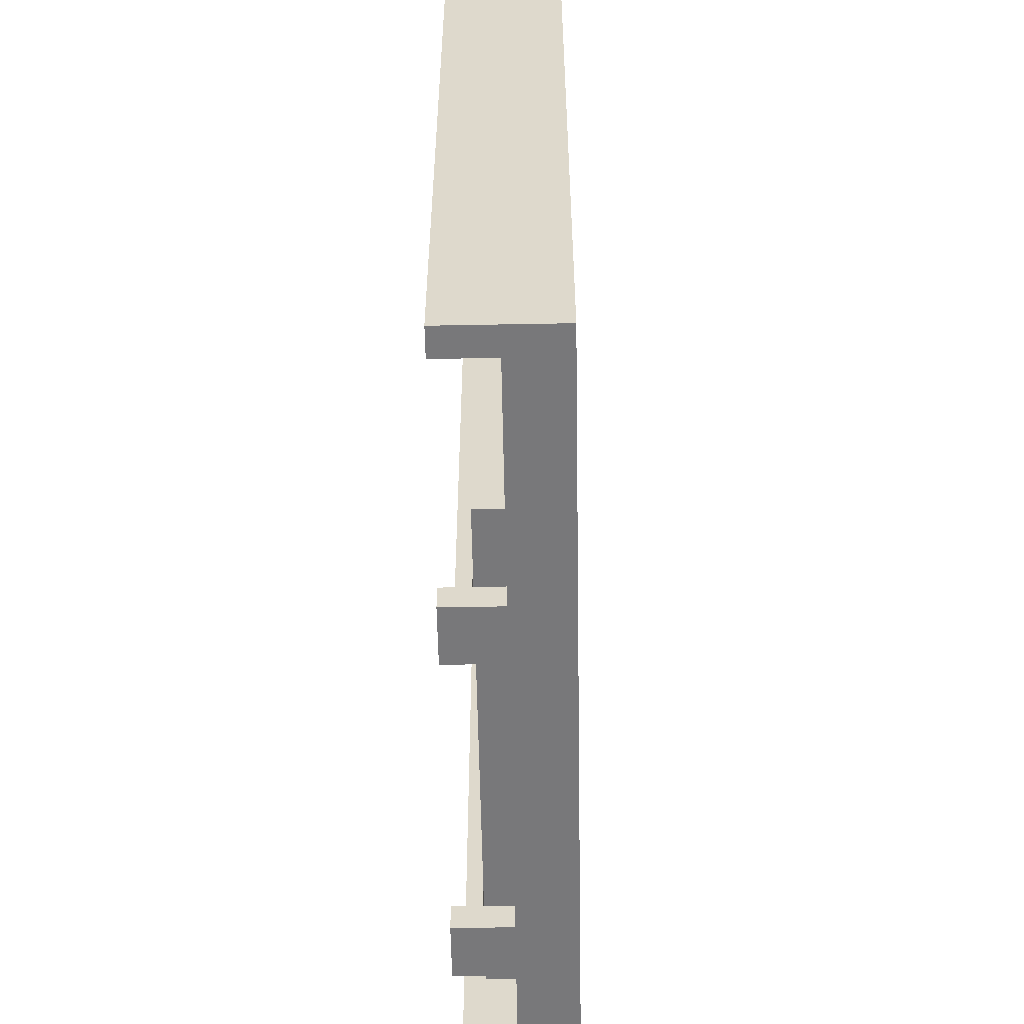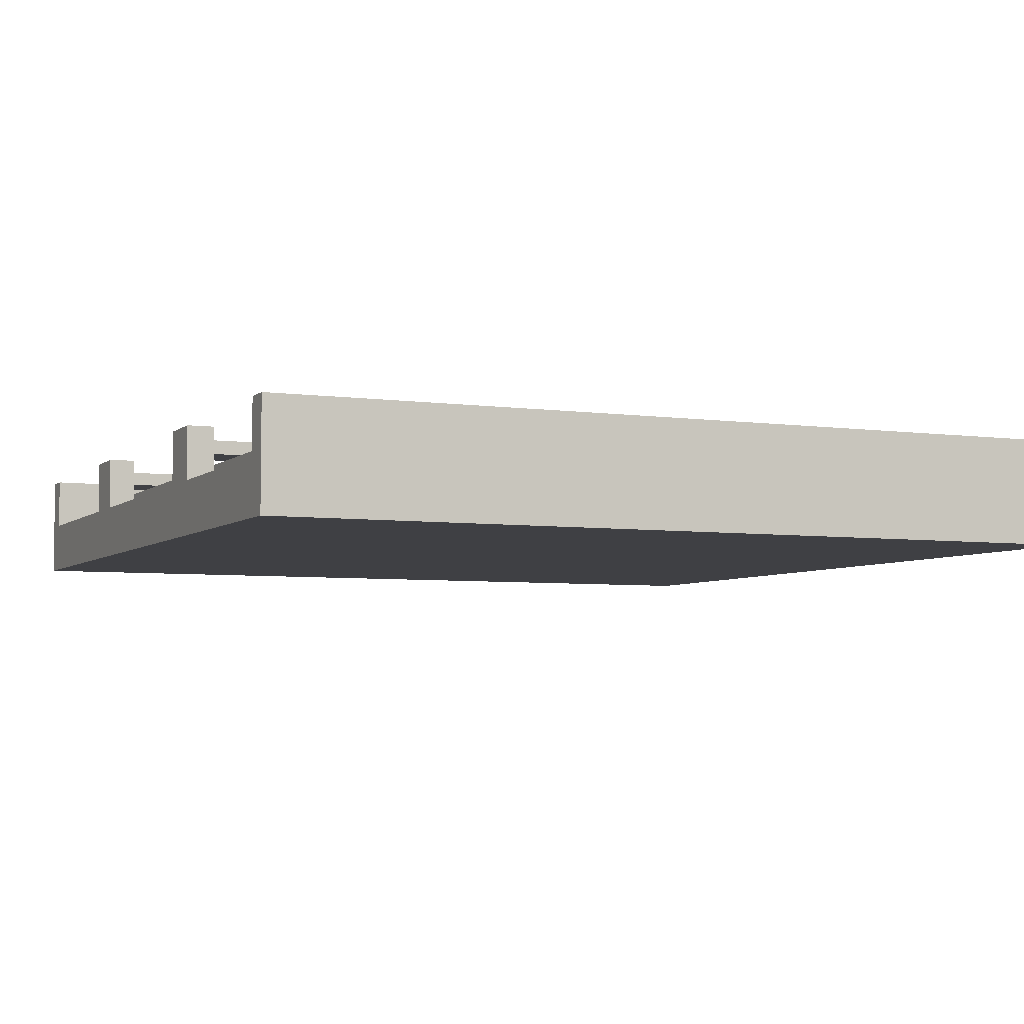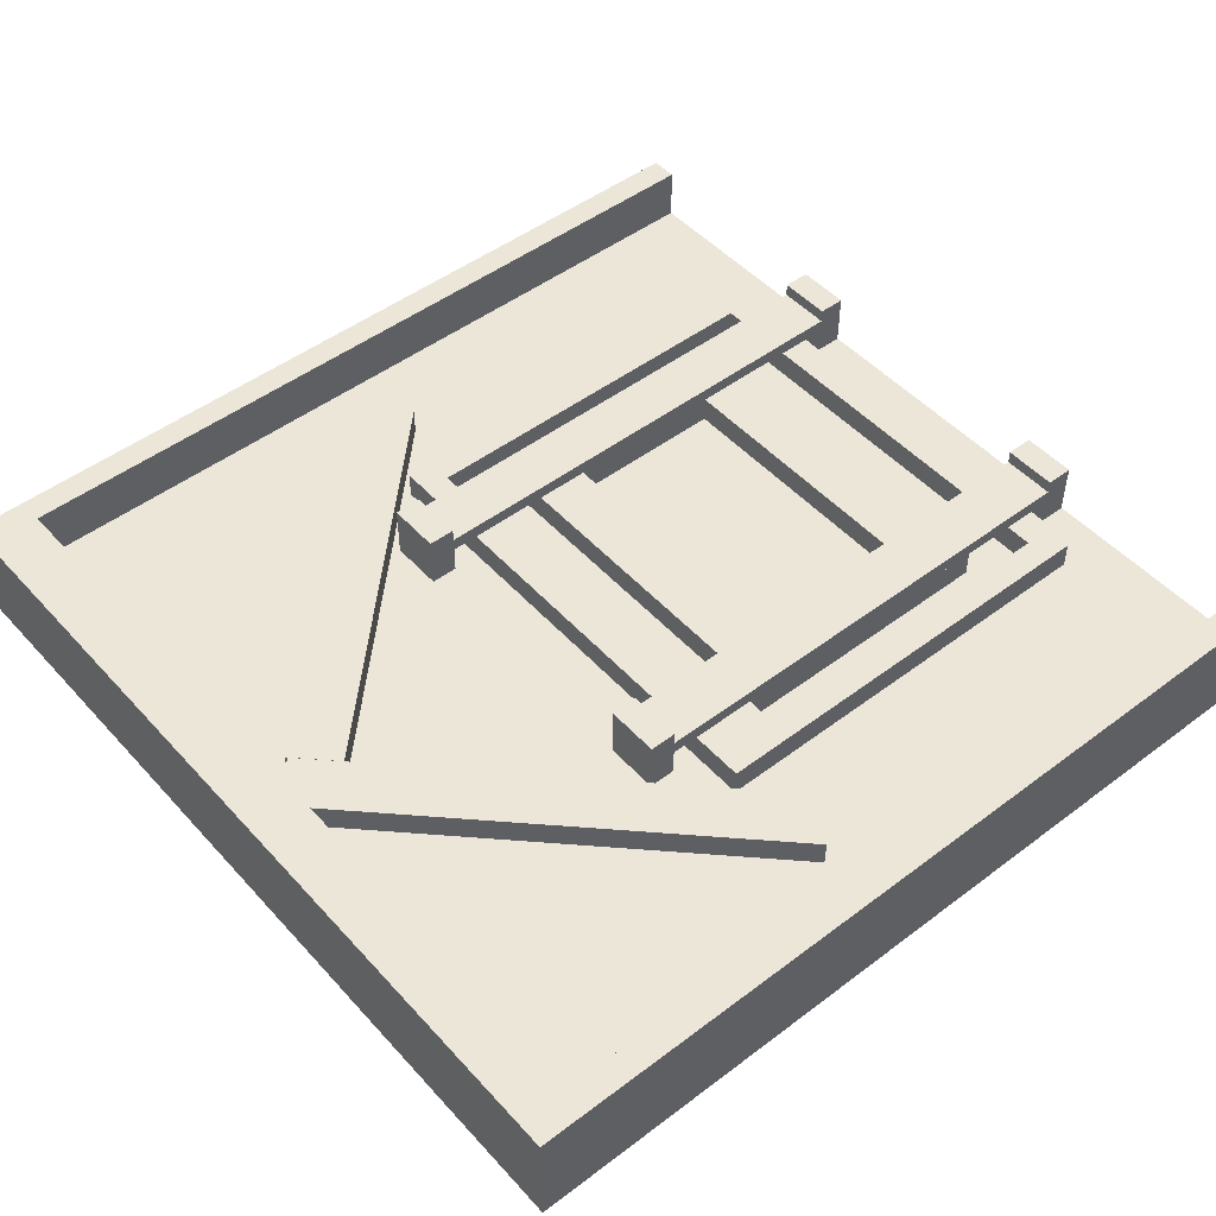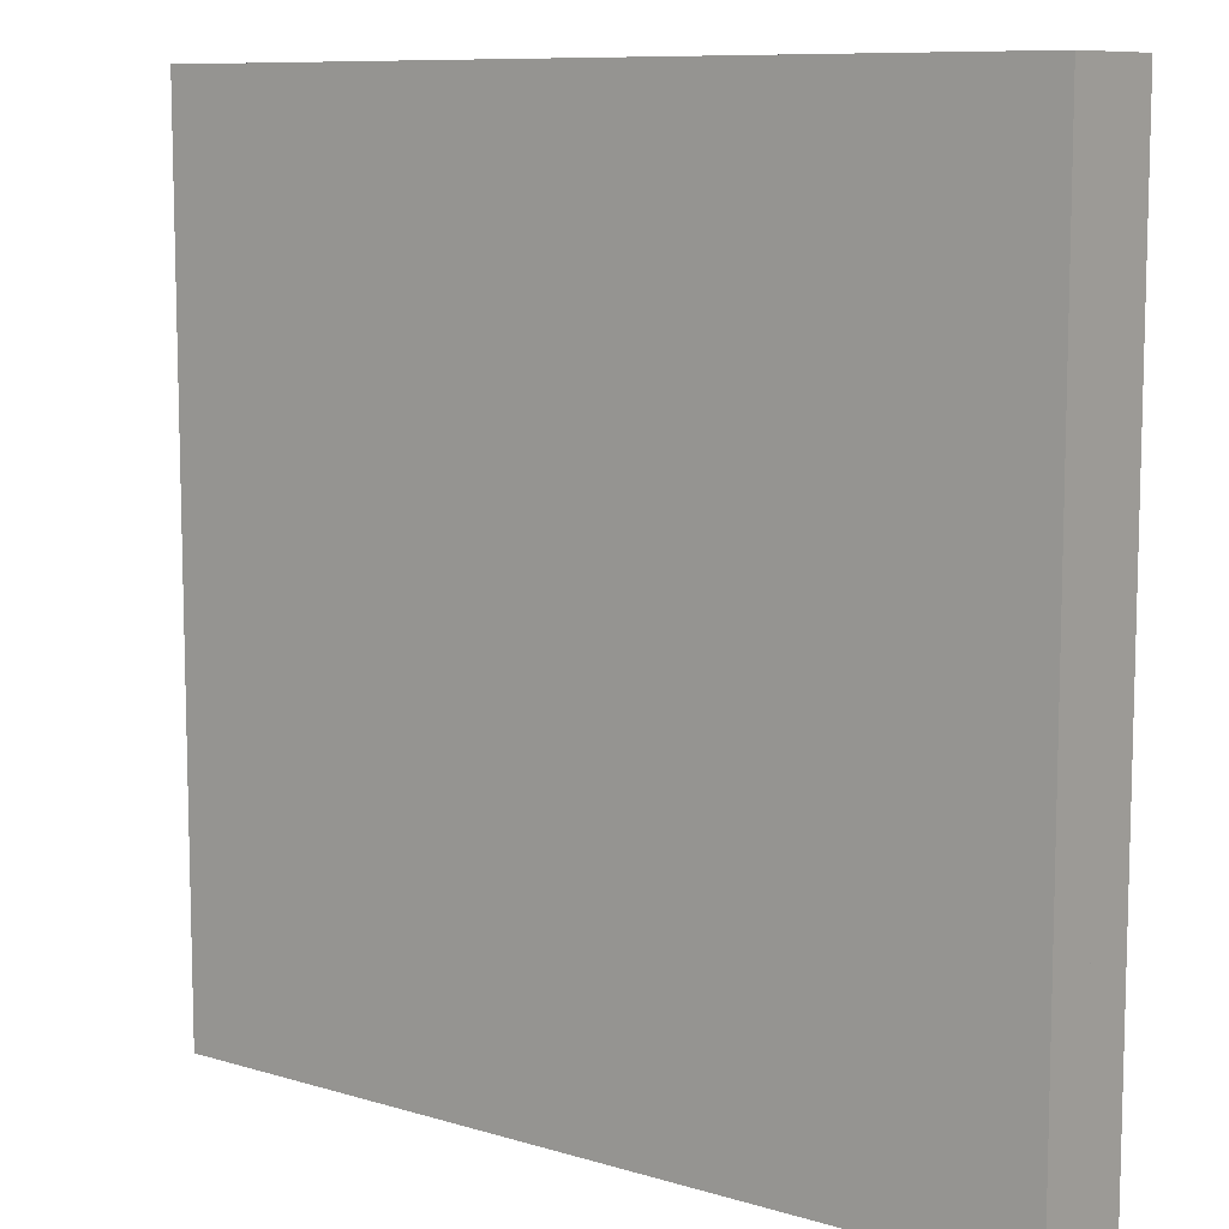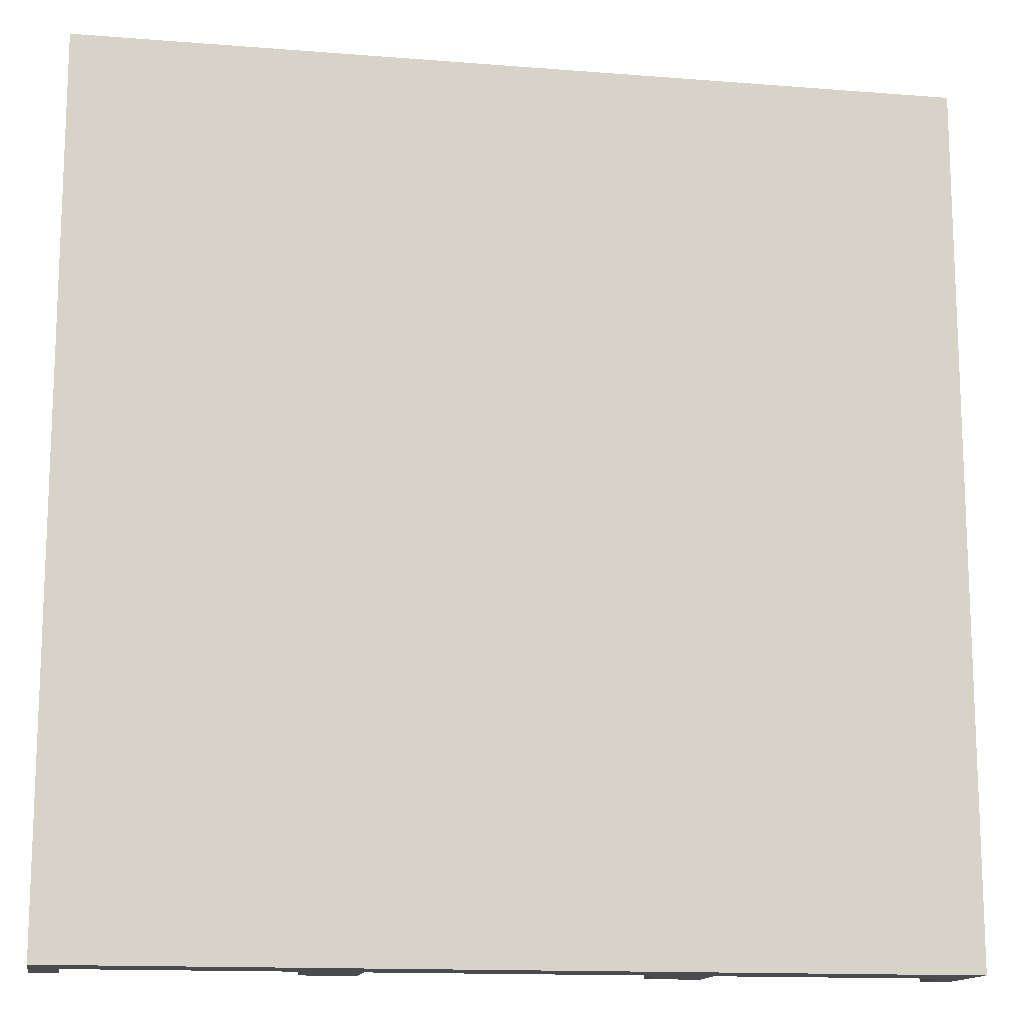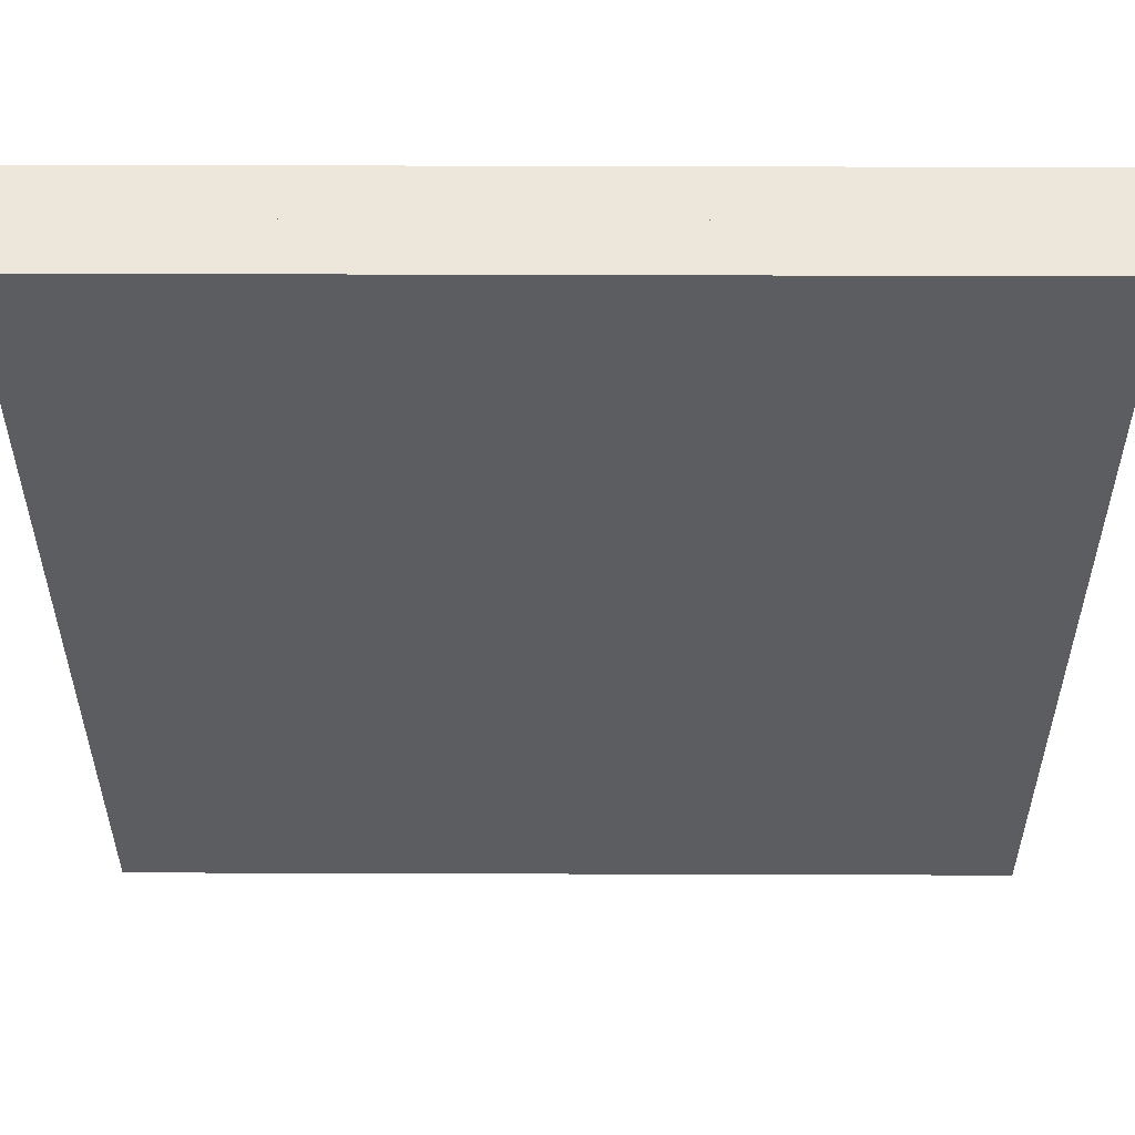
<metadata>
{"format":"obj","ext":"obj","renderer":"f3d","projection":"perspective","resolution":1024,"background":"white","views":[{"elev":-57.6,"azim":91.1,"up":"+Y"},{"elev":-5.1,"azim":65.9,"up":"+Z"},{"elev":48.8,"azim":-130.0,"up":"+Z"},{"elev":9.4,"azim":-141.9,"up":"+Y"},{"elev":-14.0,"azim":170.0,"up":"+Y"},{"elev":54.0,"azim":-179.8,"up":"+Y"}]}
</metadata>
<code>
o cube
v 0.0625 1.938 0.1875
v 0.0625 1.938 0.25
v 0.0625 1.875 0.1875
v 0.0625 1.875 0.25
v 1.938 1.938 0.1875
v 1.938 1.938 0.25
v 1.938 1.875 0.1875
v 1.938 1.875 0.25
v 0.6875 0.9375 0.125
v 0.6875 0.9375 0.1875
v 0.6875 0.8125 0.125
v 0.6875 0.8125 0.1875
v 1.312 0.9375 0.125
v 1.312 0.9375 0.1875
v 1.312 0.8125 0.125
v 1.312 0.8125 0.1875
v 0.1862 1.105 0.125
v 0.1862 1.105 0.1875
v 0.2746 1.017 0.125
v 0.2746 1.017 0.1875
v 0.9817 1.901 0.125
v 0.9817 1.901 0.1875
v 1.07 1.812 0.125
v 1.07 1.812 0.1875
v 0.0625 2 0.125
v 0.0625 2 0.25
v 0.0625 1.938 0.125
v 0.0625 1.938 0.25
v 1.938 2 0.125
v 1.938 2 0.25
v 1.938 1.938 0.125
v 1.938 1.938 0.25
v -1.11e-16 2 5.551e-17
v 0 2 0.125
v -1.11e-16 0 5.551e-17
v 0 0 0.125
v 2 2 -2.22e-16
v 2 2 0.125
v 2 0 -2.22e-16
v 2 0 0.125
v 1.075 1.816 0.125
v 1.075 1.816 0.1875
v 0.9861 1.728 0.125
v 0.9861 1.728 0.1875
v 1.813 1.078 0.125
v 1.813 1.078 0.1875
v 1.724 0.9899 0.125
v 1.724 0.9899 0.1875
v 0.4375 1.125 0.125
v 0.4375 1.125 0.1875
v 0.4375 1.062 0.125
v 0.4375 1.062 0.1875
v 1.562 1.125 0.125
v 1.562 1.125 0.1875
v 1.562 1.062 0.125
v 1.562 1.062 0.1875
v 1.5 1.062 0.125
v 1.5 1.062 0.1875
v 1.5 0.1875 0.125
v 1.5 0.1875 0.1875
v 1.562 1.062 0.125
v 1.562 1.062 0.1875
v 1.562 0.1875 0.125
v 1.562 0.1875 0.1875
v 0.4375 1.062 0.125
v 0.4375 1.062 0.1875
v 0.4375 0.1875 0.125
v 0.4375 0.1875 0.1875
v 0.5 1.062 0.125
v 0.5 1.062 0.1875
v 0.5 0.1875 0.125
v 0.5 0.1875 0.1875
v 0.4375 0.1875 0.125
v 0.4375 0.1875 0.1875
v 0.4375 0.125 0.125
v 0.4375 0.125 0.1875
v 1.562 0.1875 0.125
v 1.562 0.1875 0.1875
v 1.562 0.125 0.125
v 1.562 0.125 0.1875
v 1.312 0.9375 0.125
v 1.312 0.9375 0.1875
v 1.312 0.3125 0.125
v 1.312 0.3125 0.1875
v 1.438 0.9375 0.125
v 1.438 0.9375 0.1875
v 1.438 0.3125 0.125
v 1.438 0.3125 0.1875
v 0.5625 0.9375 0.125
v 0.5625 0.9375 0.1875
v 0.5625 0.3125 0.125
v 0.5625 0.3125 0.1875
v 0.6875 0.9375 0.125
v 0.6875 0.9375 0.1875
v 0.6875 0.3125 0.125
v 0.6875 0.3125 0.1875
v 0.6875 0.4375 0.125
v 0.6875 0.4375 0.1875
v 0.6875 0.3125 0.125
v 0.6875 0.3125 0.1875
v 1.312 0.4375 0.125
v 1.312 0.4375 0.1875
v 1.312 0.3125 0.125
v 1.312 0.3125 0.1875
v 0.5625 1.25 0.125
v 0.5625 1.25 0.25
v 0.5625 1.188 0.125
v 0.5625 1.188 0.25
v 0.6875 1.25 0.125
v 0.6875 1.25 0.25
v 0.6875 1.188 0.125
v 0.6875 1.188 0.25
v 1.312 1.25 0.125
v 1.312 1.25 0.25
v 1.312 1.188 0.125
v 1.312 1.188 0.25
v 1.438 1.25 0.125
v 1.438 1.25 0.25
v 1.438 1.188 0.125
v 1.438 1.188 0.25
v 0.5625 0.0625 0.125
v 0.5625 0.0625 0.25
v 0.5625 0 0.125
v 0.5625 0 0.25
v 0.6875 0.0625 0.125
v 0.6875 0.0625 0.25
v 0.6875 0 0.125
v 0.6875 0 0.25
v 1.312 0.0625 0.125
v 1.312 0.0625 0.25
v 1.312 0 0.125
v 1.312 0 0.25
v 1.438 0.0625 0.125
v 1.438 0.0625 0.25
v 1.438 0 0.125
v 1.438 0 0.25
v 0.5625 1.188 0.1875
v 0.5625 1.188 0.2188
v 0.5625 0.0625 0.1875
v 0.5625 0.0625 0.2188
v 0.6875 1.188 0.1875
v 0.6875 1.188 0.2188
v 0.6875 0.0625 0.1875
v 0.6875 0.0625 0.2188
v 1.312 1.188 0.1875
v 1.312 1.188 0.2187
v 1.312 0.0625 0.1875
v 1.312 0.0625 0.2187
v 1.438 1.188 0.1875
v 1.438 1.188 0.2187
v 1.438 0.0625 0.1875
v 1.438 0.0625 0.2187
v 1.938 2 0.125
v 1.938 2 0.25
v 1.938 0 0.125
v 1.938 0 0.25
v 2 2 0.125
v 2 2 0.25
v 2 0 0.125
v 2 0 0.25
v 0 2 0.125
v 0 2 0.25
v 0 0 0.125
v 0 0 0.25
v 0.0625 2 0.125
v 0.0625 2 0.25
v 0.0625 0 0.125
v 0.0625 0 0.25
f 4 2 1 3
f 7 5 6 8
f 1 2 6 5
f 4 3 7 8
f 3 1 5 7
f 8 6 2 4
f 12 10 9 11
f 15 13 14 16
f 9 10 14 13
f 12 11 15 16
f 11 9 13 15
f 16 14 10 12
f 20 18 17 19
f 23 21 22 24
f 17 18 22 21
f 20 19 23 24
f 19 17 21 23
f 24 22 18 20
f 28 26 25 27
f 31 29 30 32
f 25 26 30 29
f 28 27 31 32
f 27 25 29 31
f 32 30 26 28
f 36 34 33 35
f 39 37 38 40
f 33 34 38 37
f 36 35 39 40
f 35 33 37 39
f 40 38 34 36
f 44 42 41 43
f 47 45 46 48
f 41 42 46 45
f 44 43 47 48
f 43 41 45 47
f 48 46 42 44
f 52 50 49 51
f 55 53 54 56
f 49 50 54 53
f 52 51 55 56
f 51 49 53 55
f 56 54 50 52
f 60 58 57 59
f 63 61 62 64
f 57 58 62 61
f 60 59 63 64
f 59 57 61 63
f 64 62 58 60
f 68 66 65 67
f 71 69 70 72
f 65 66 70 69
f 68 67 71 72
f 67 65 69 71
f 72 70 66 68
f 76 74 73 75
f 79 77 78 80
f 73 74 78 77
f 76 75 79 80
f 75 73 77 79
f 80 78 74 76
f 84 82 81 83
f 87 85 86 88
f 81 82 86 85
f 84 83 87 88
f 83 81 85 87
f 88 86 82 84
f 92 90 89 91
f 95 93 94 96
f 89 90 94 93
f 92 91 95 96
f 91 89 93 95
f 96 94 90 92
f 100 98 97 99
f 103 101 102 104
f 97 98 102 101
f 100 99 103 104
f 99 97 101 103
f 104 102 98 100
f 108 106 105 107
f 111 109 110 112
f 105 106 110 109
f 108 107 111 112
f 107 105 109 111
f 112 110 106 108
f 116 114 113 115
f 119 117 118 120
f 113 114 118 117
f 116 115 119 120
f 115 113 117 119
f 120 118 114 116
f 124 122 121 123
f 127 125 126 128
f 121 122 126 125
f 124 123 127 128
f 123 121 125 127
f 128 126 122 124
f 132 130 129 131
f 135 133 134 136
f 129 130 134 133
f 132 131 135 136
f 131 129 133 135
f 136 134 130 132
f 140 138 137 139
f 143 141 142 144
f 137 138 142 141
f 140 139 143 144
f 139 137 141 143
f 144 142 138 140
f 148 146 145 147
f 151 149 150 152
f 145 146 150 149
f 148 147 151 152
f 147 145 149 151
f 152 150 146 148
f 156 154 153 155
f 159 157 158 160
f 153 154 158 157
f 156 155 159 160
f 155 153 157 159
f 160 158 154 156
f 164 162 161 163
f 167 165 166 168
f 161 162 166 165
f 164 163 167 168
f 163 161 165 167
f 168 166 162 164

</code>
